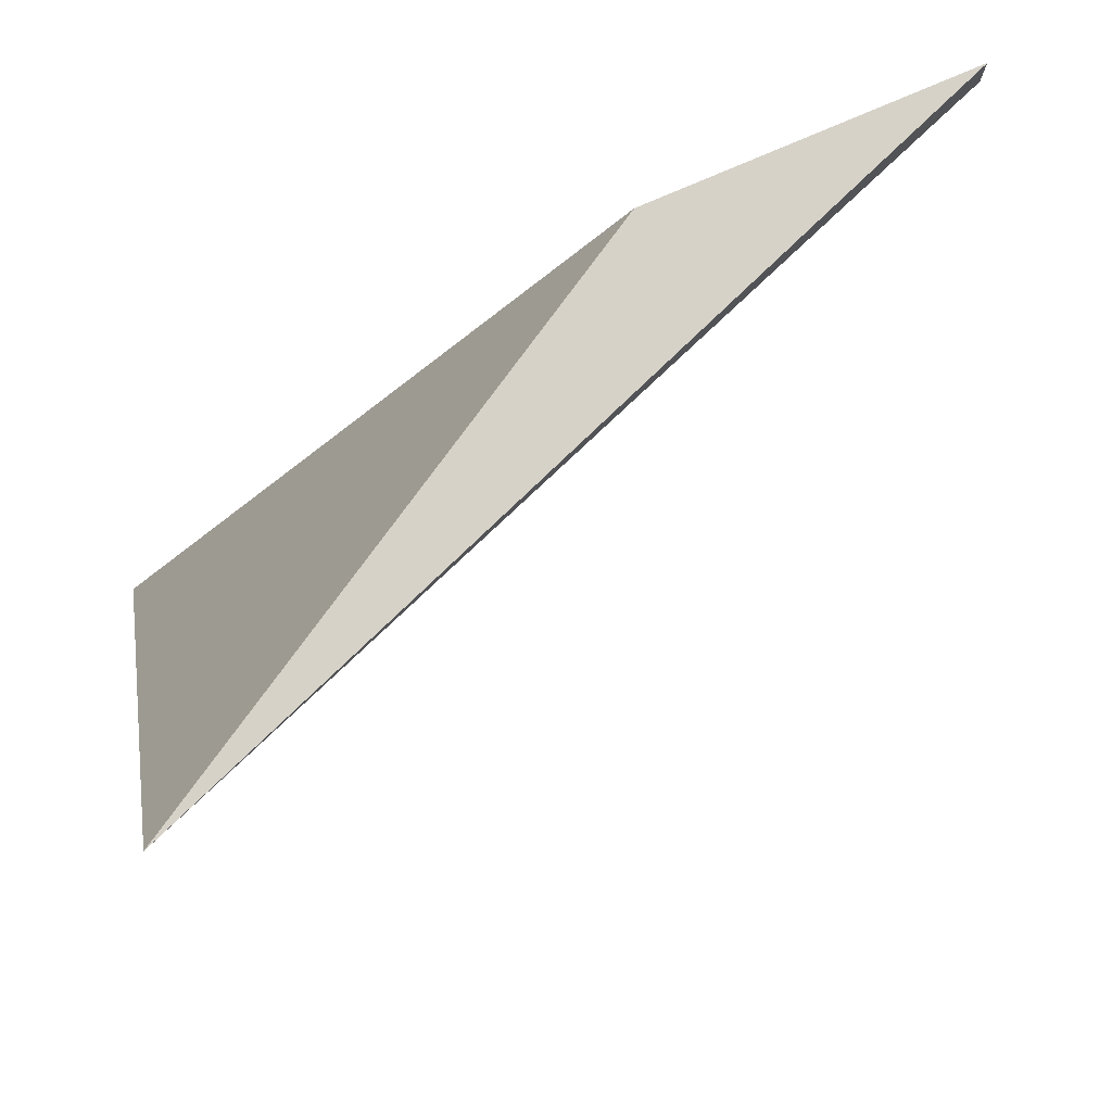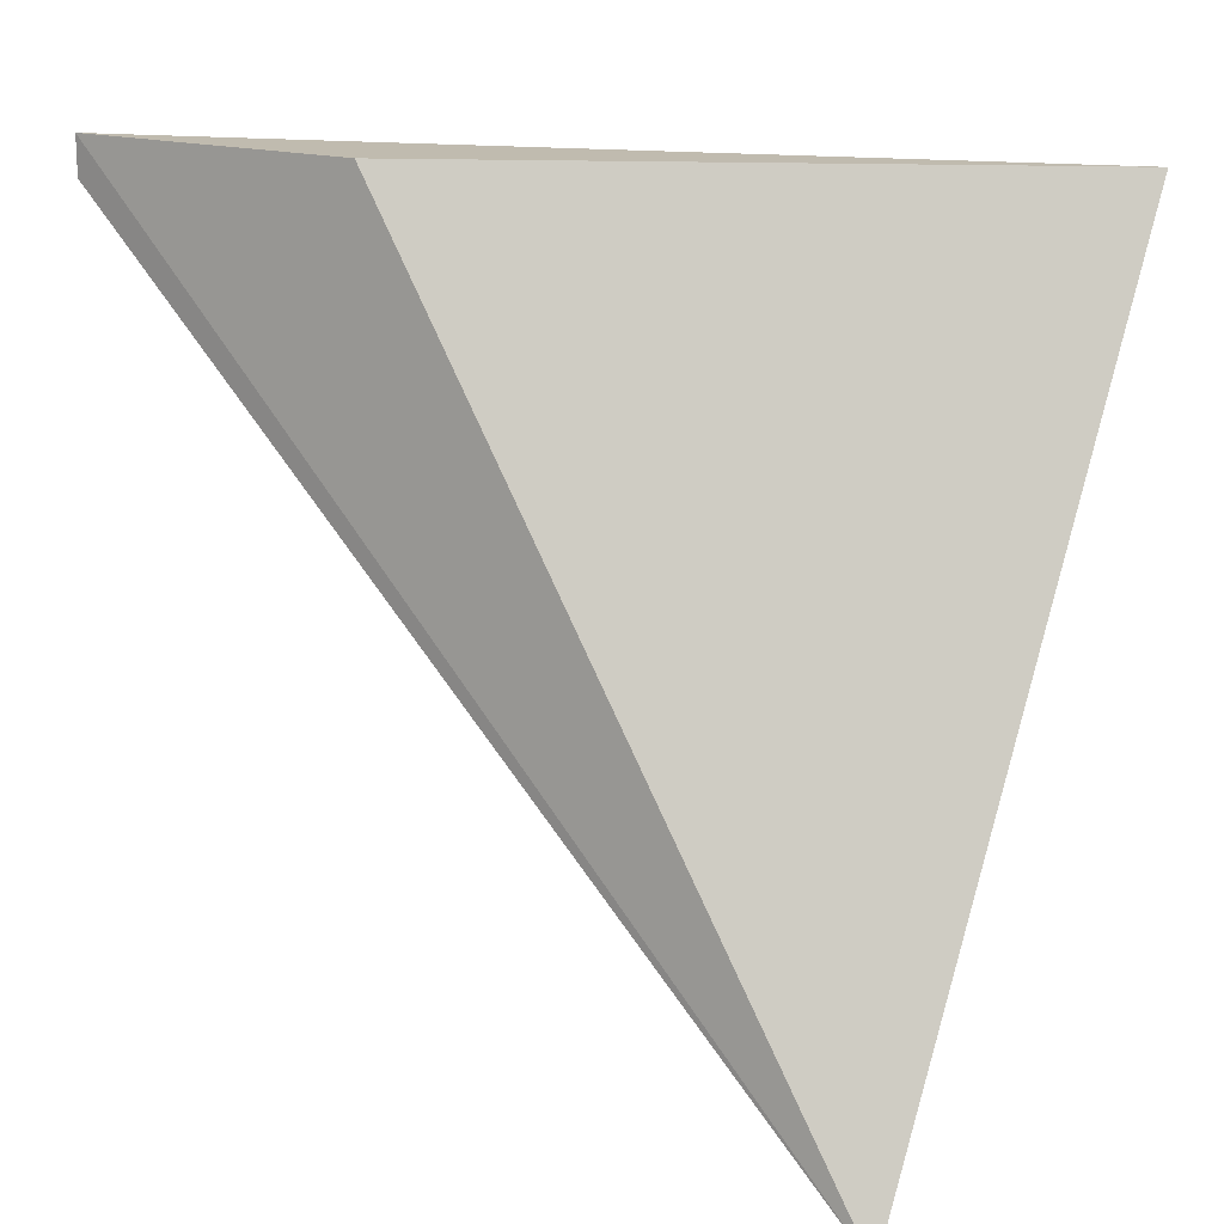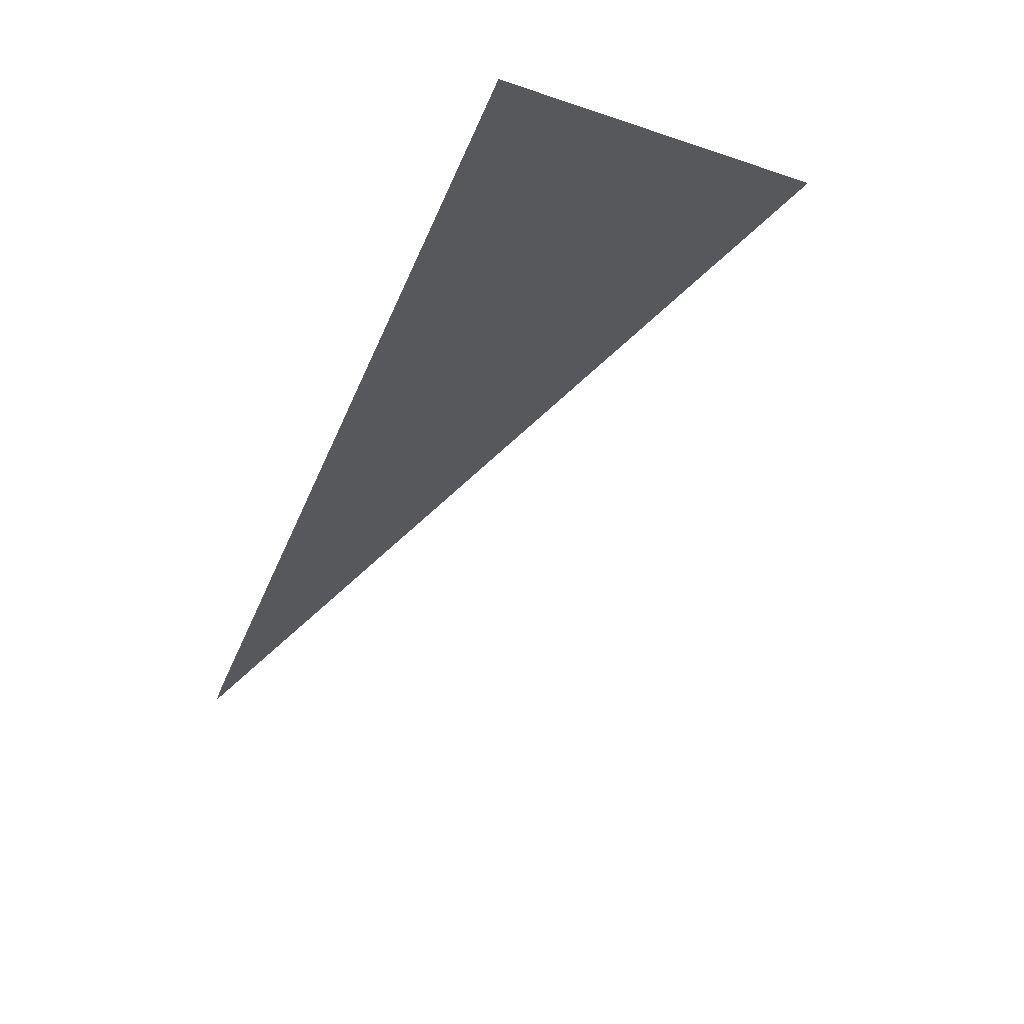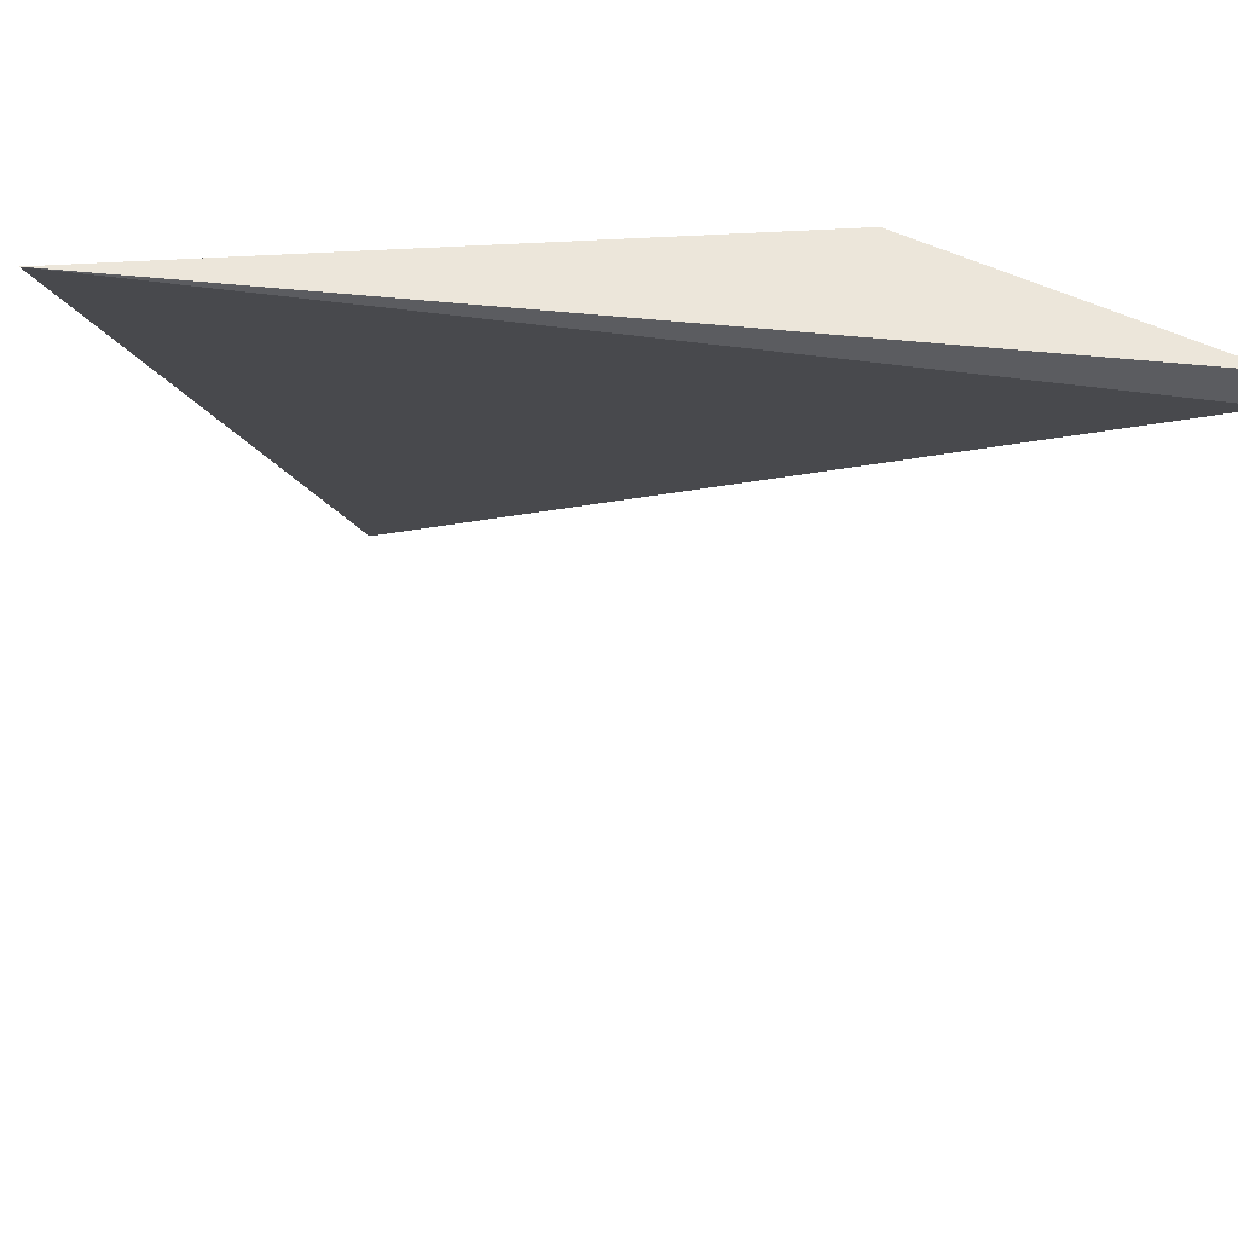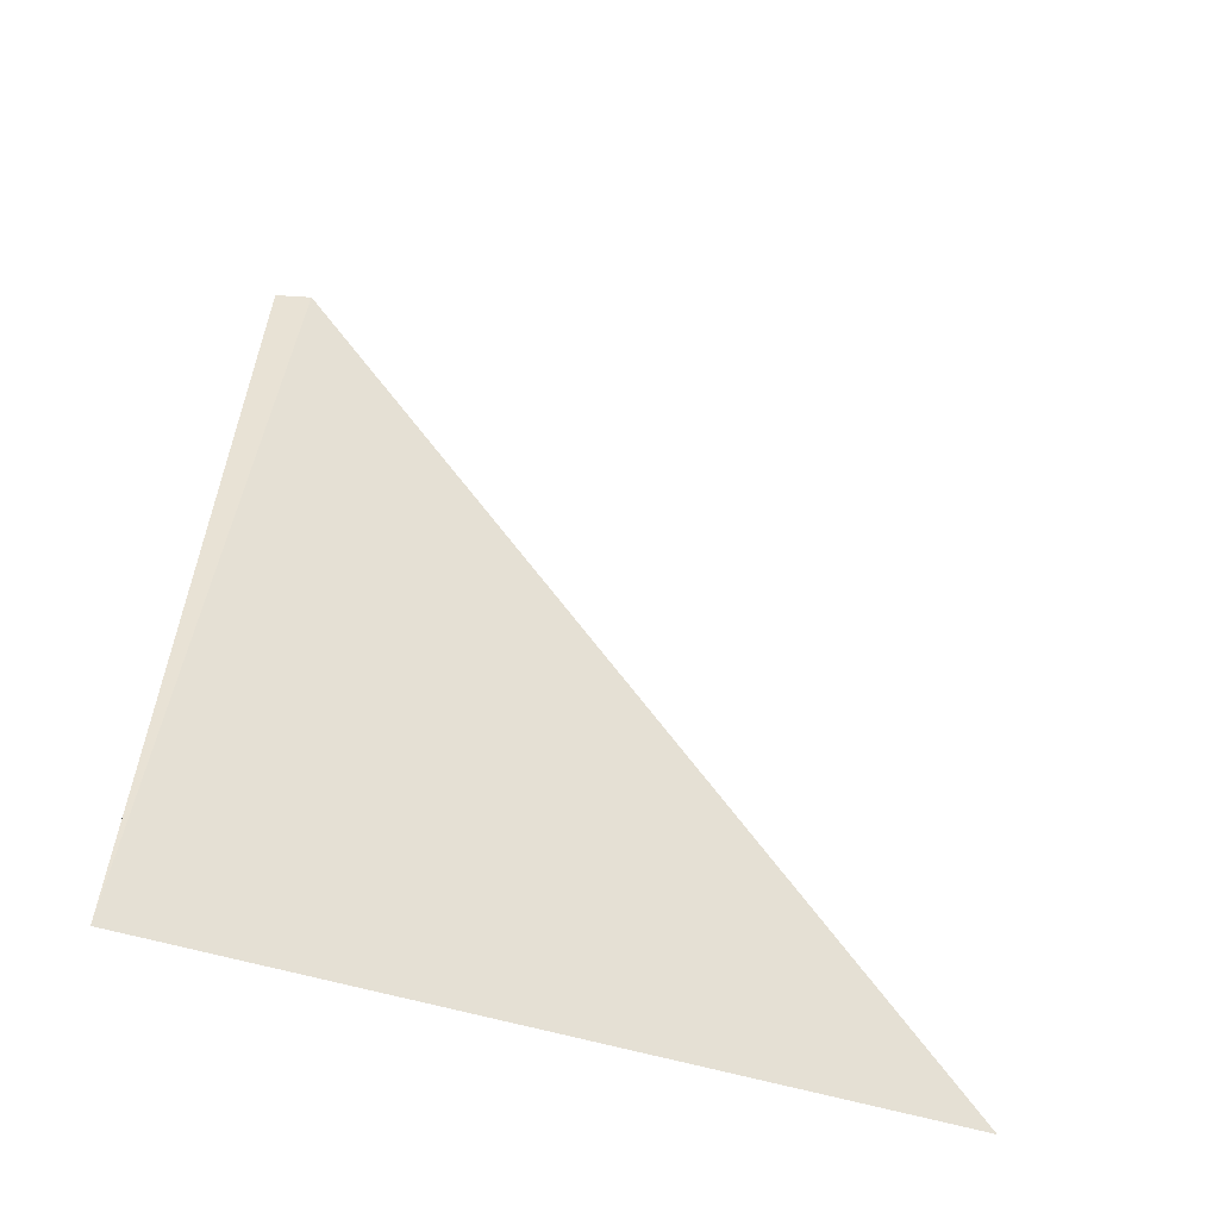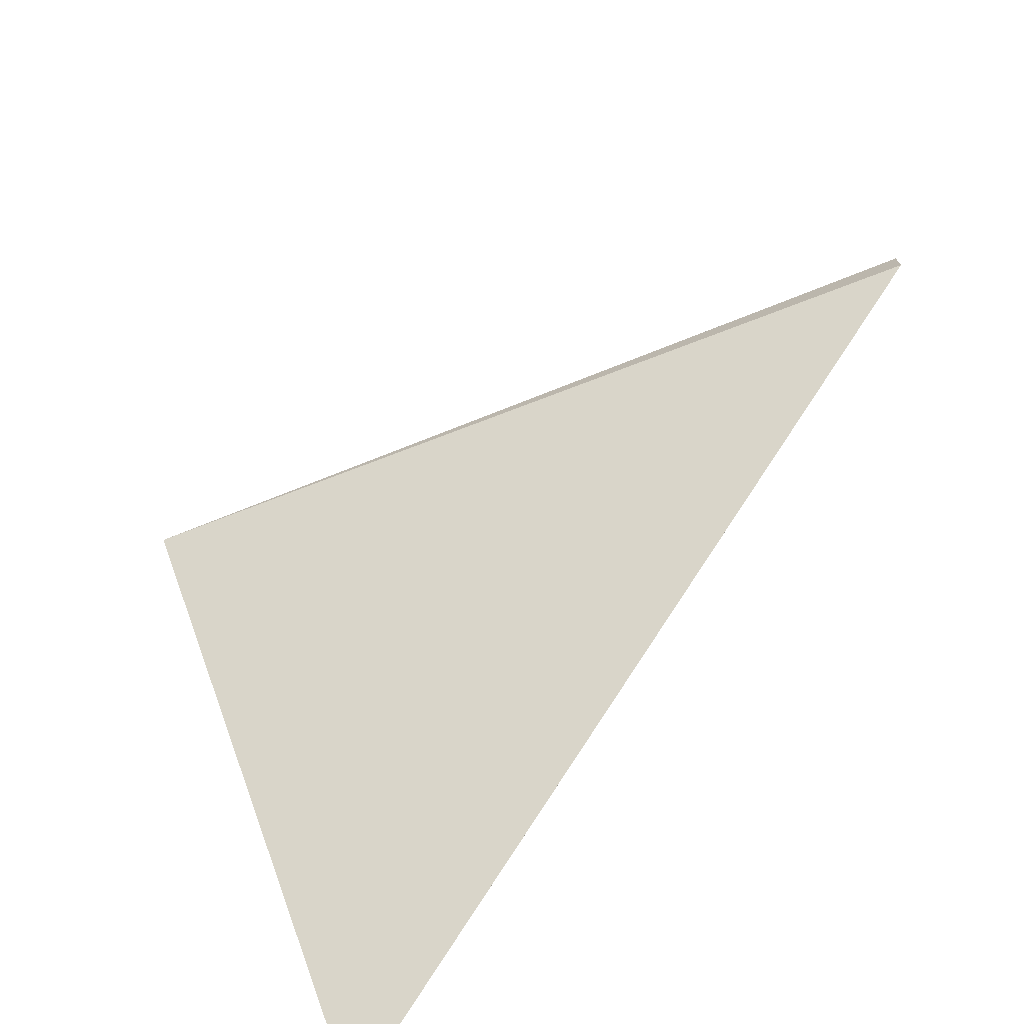
<metadata>
{"format":"obj","ext":"obj","renderer":"f3d","projection":"perspective","resolution":1024,"background":"white","views":[{"elev":77.7,"azim":-16.3,"up":"+Y"},{"elev":16.0,"azim":-137.3,"up":"+Y"},{"elev":-75.3,"azim":-110.9,"up":"+Y"},{"elev":54.3,"azim":34.0,"up":"+Y"},{"elev":67.6,"azim":-86.1,"up":"+Z"},{"elev":-72.8,"azim":49.3,"up":"+Y"}]}
</metadata>
<code>
v 0.2563 -0.2546 0.5181
v 0.3505 -0.169 0.5138
v 0.3505 -0.1733 0.5138
v 0.2606 -0.169 0.5609
v 0.3162 -0.169 0.5181
f 4 2 5
f 1 2 3
f 3 2 4
f 1 3 4
f 1 4 5
f 2 1 5

</code>
